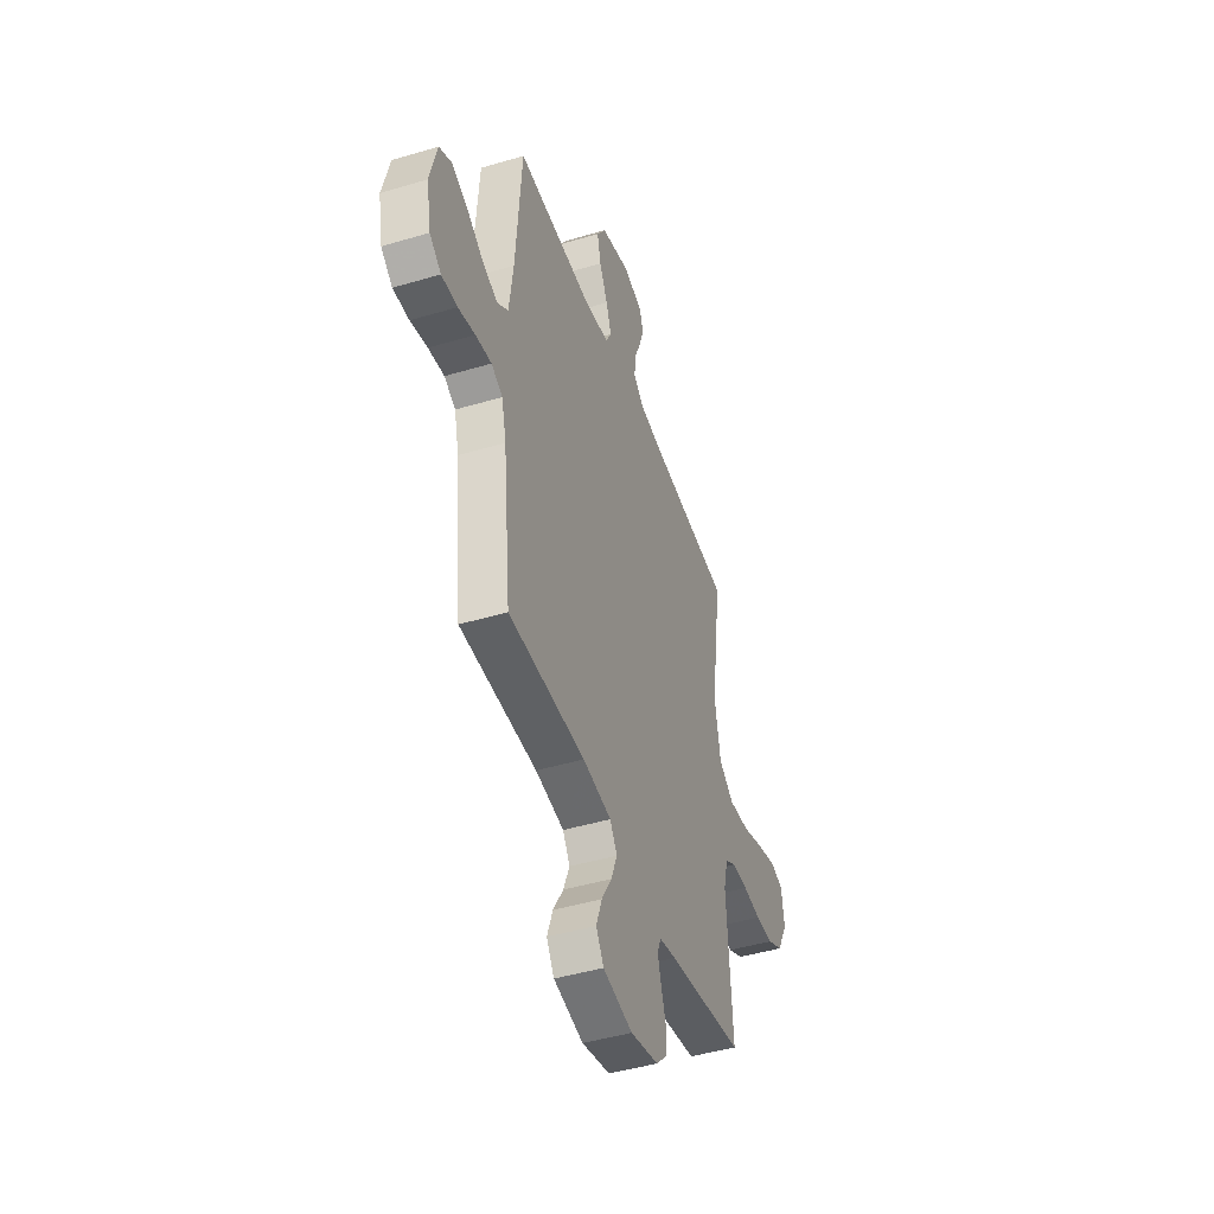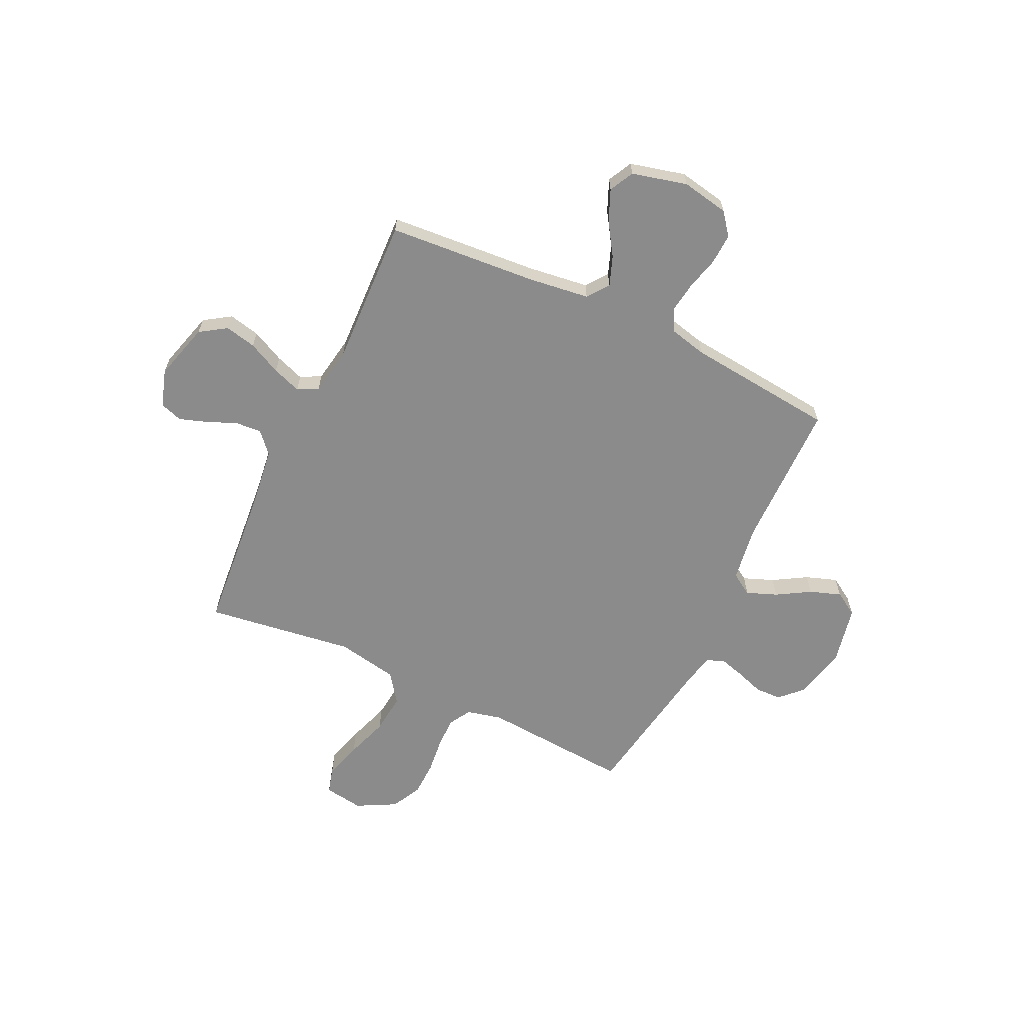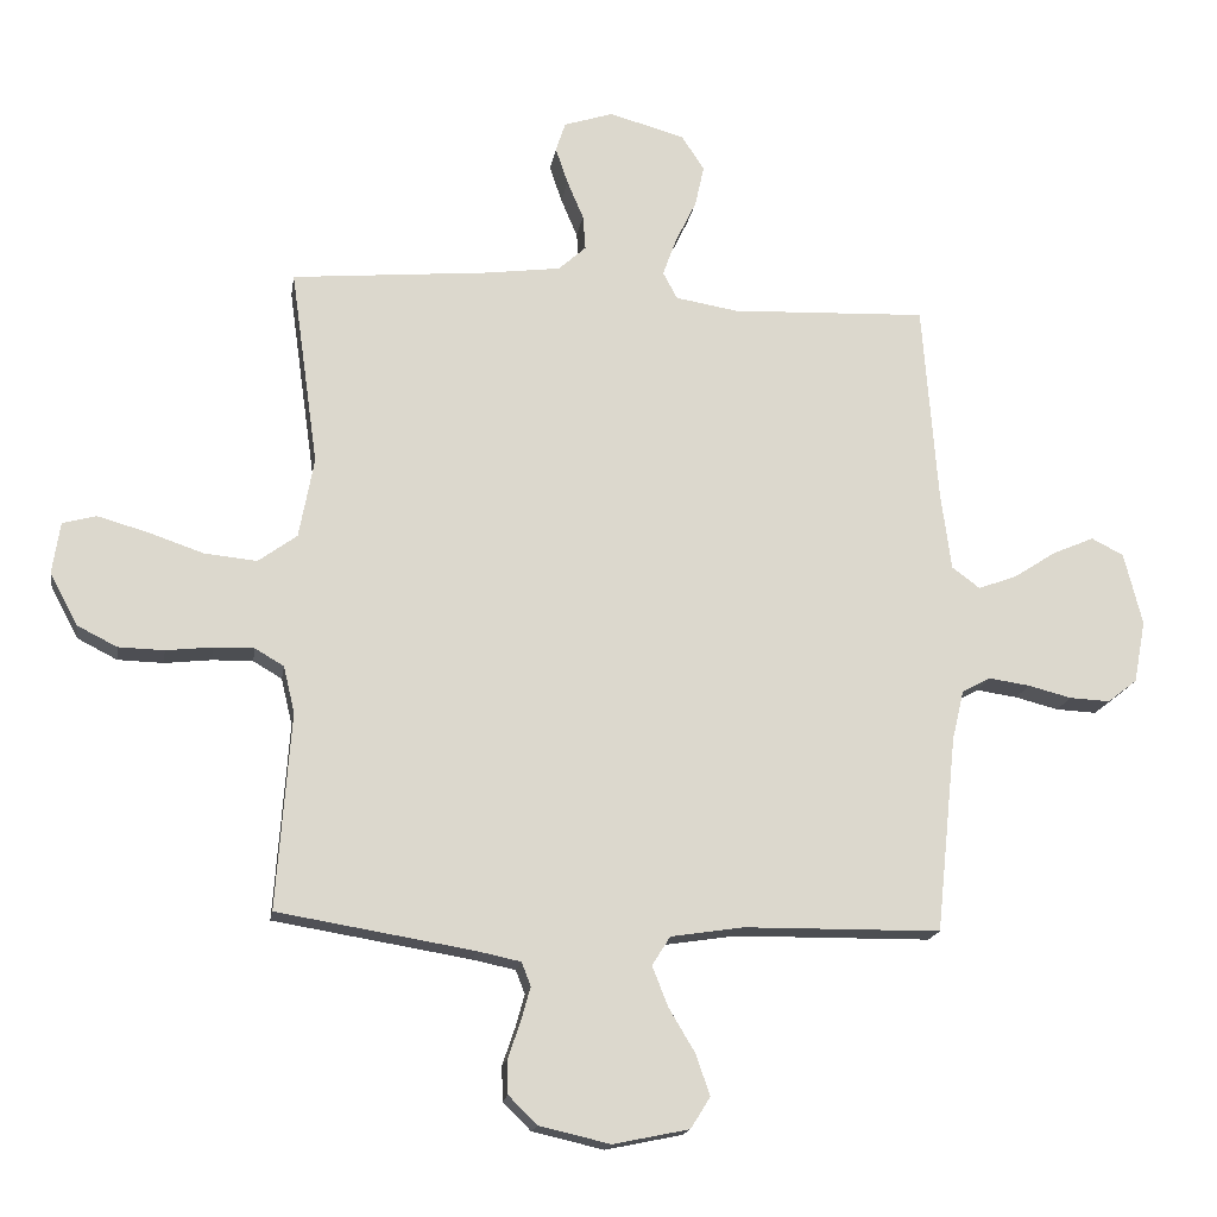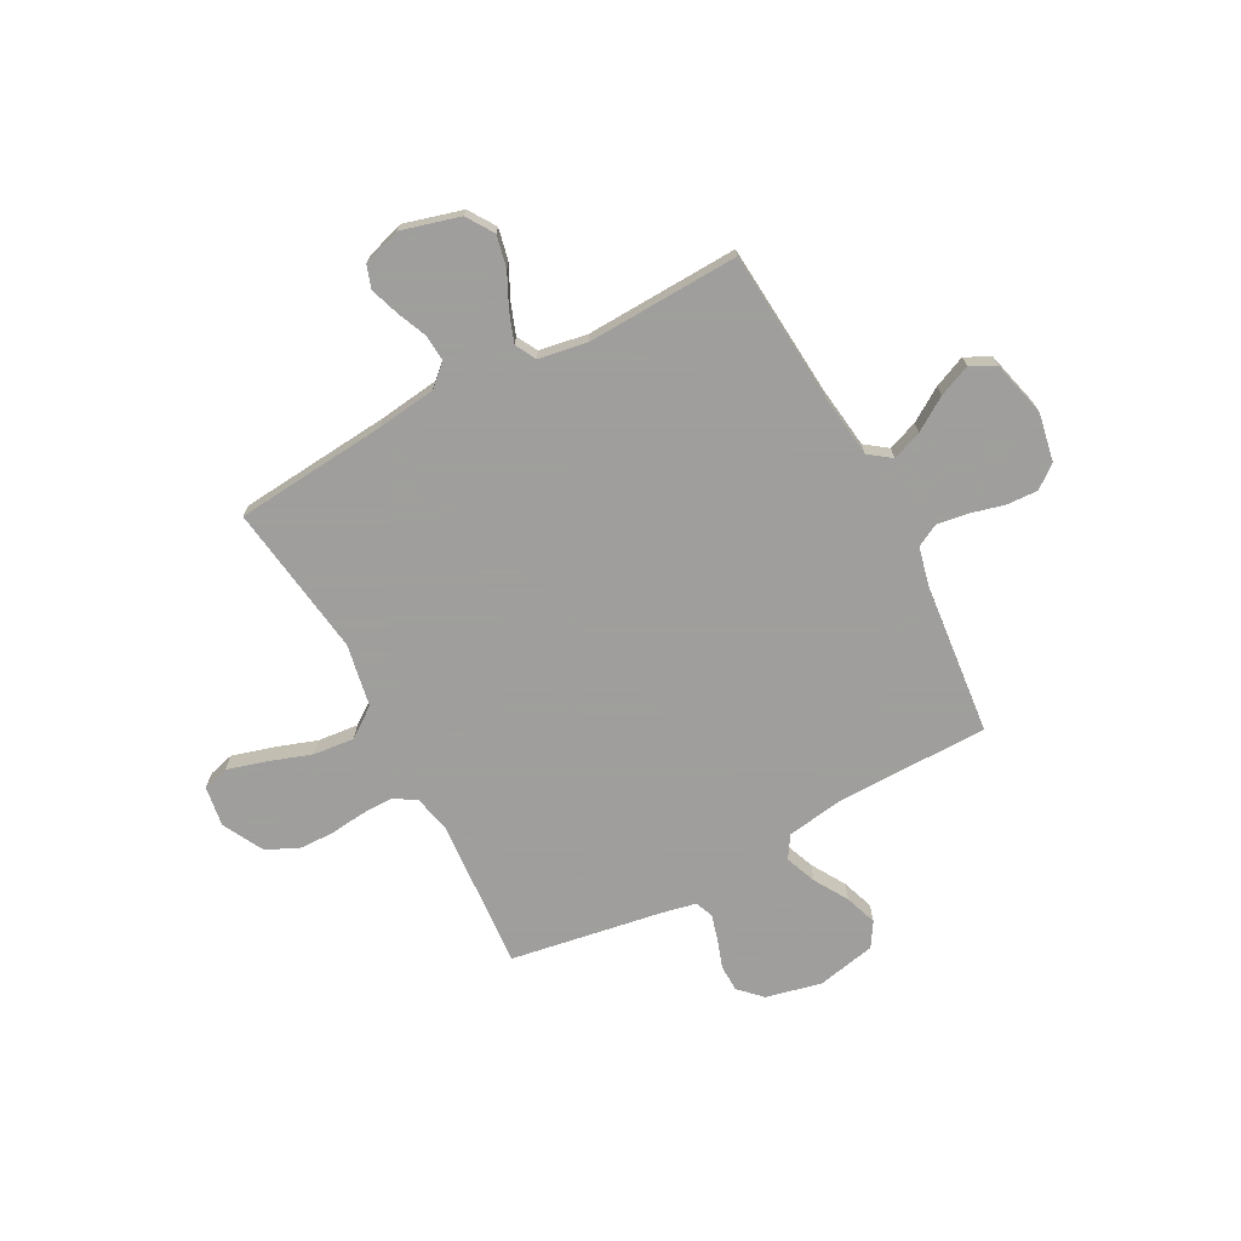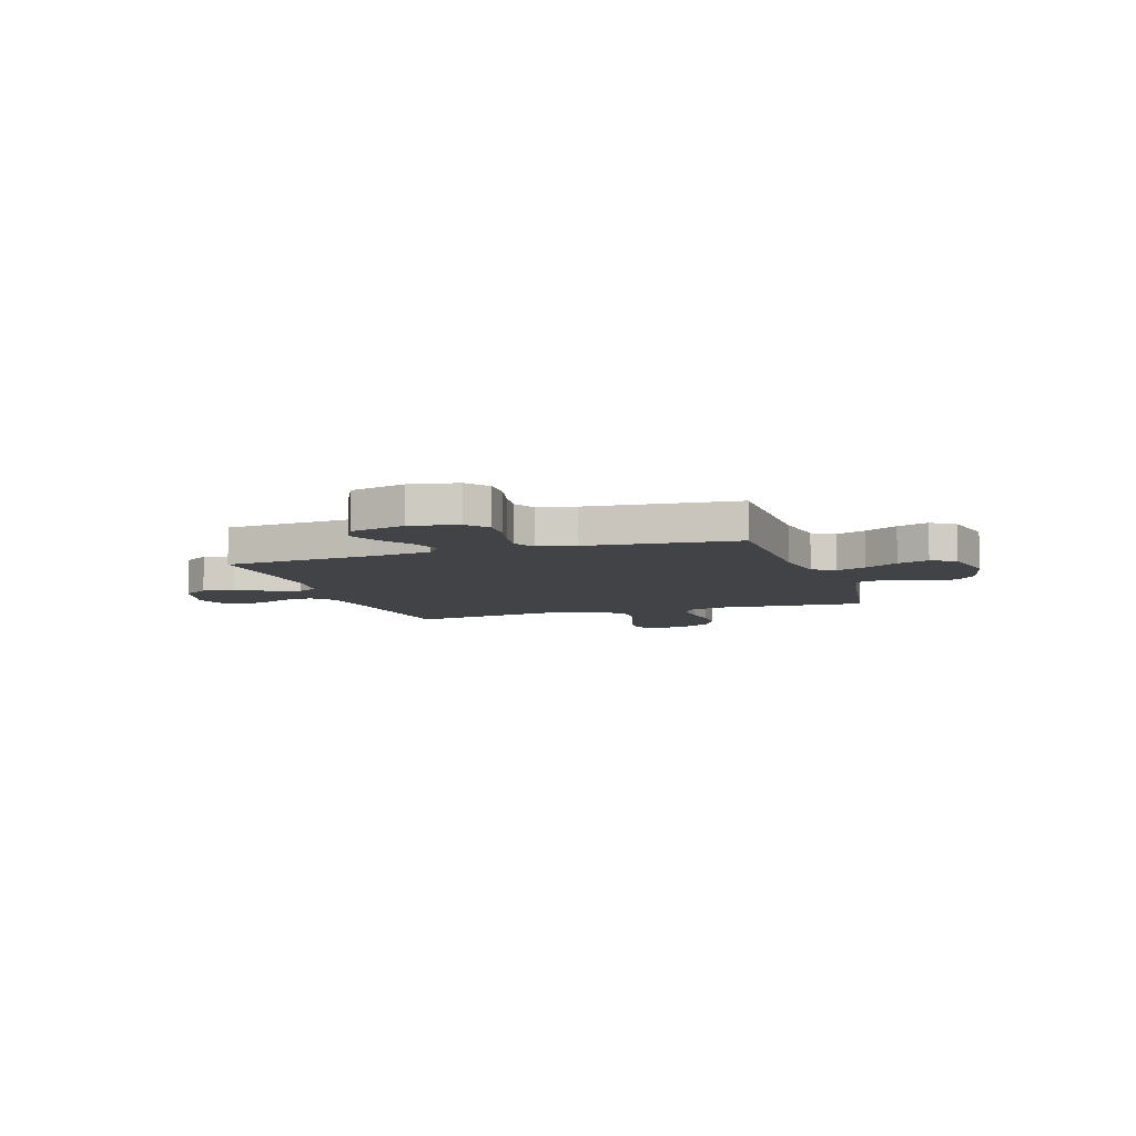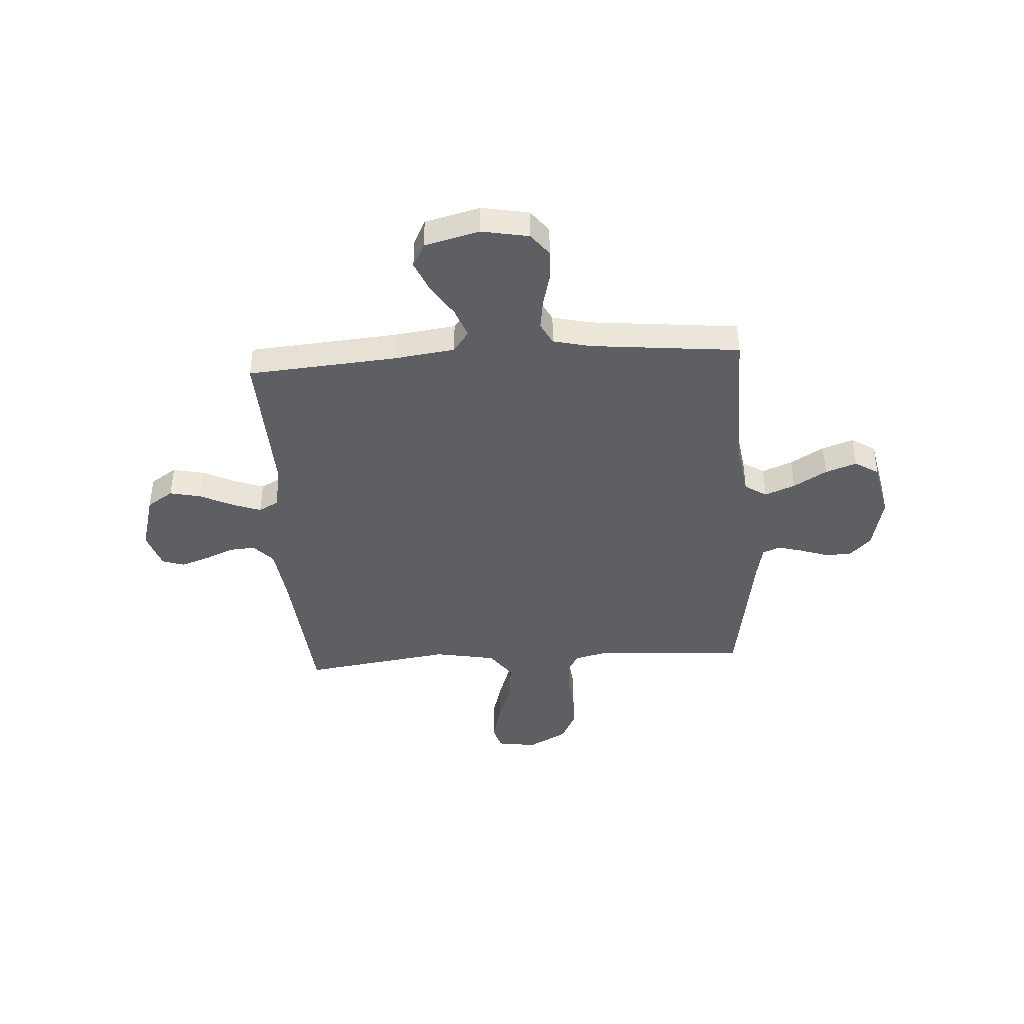
<metadata>
{"format":"obj","ext":"obj","renderer":"f3d","projection":"perspective","resolution":1024,"background":"white","views":[{"elev":-45.1,"azim":109.0,"up":"+Z"},{"elev":-63.8,"azim":64.6,"up":"+Y"},{"elev":-17.0,"azim":-8.8,"up":"+Z"},{"elev":-71.1,"azim":28.1,"up":"+Y"},{"elev":-7.5,"azim":108.3,"up":"+Y"},{"elev":-41.8,"azim":93.8,"up":"+Y"}]}
</metadata>
<code>
v -0.5 0.07 0.5
v -0.2 0.07 0.527
v -0.084 0.07 0.542
v -0.042 0.07 0.58
v -0.046 0.07 0.633
v -0.071 0.07 0.692
v -0.09 0.07 0.748
v -0.075 0.07 0.793
v 0 0.07 0.817
v 0.115 0.07 0.785
v 0.15 0.07 0.732
v 0.136 0.07 0.669
v 0.104 0.07 0.603
v 0.083 0.07 0.545
v 0.105 0.07 0.504
v 0.2 0.07 0.488
v 0.5 0.07 0.5
v 0.523 0.07 0.2
v 0.539 0.07 0.077
v 0.582 0.07 0.045
v 0.641 0.07 0.067
v 0.706 0.07 0.109
v 0.769 0.07 0.136
v 0.818 0.07 0.111
v 0.846 0.07 0
v 0.828 0.07 -0.095
v 0.783 0.07 -0.13
v 0.721 0.07 -0.127
v 0.655 0.07 -0.11
v 0.593 0.07 -0.101
v 0.549 0.07 -0.124
v 0.531 0.07 -0.2
v 0.5 0.07 -0.5
v 0.2 0.07 -0.503
v 0.088 0.07 -0.52
v 0.06 0.07 -0.564
v 0.084 0.07 -0.625
v 0.124 0.07 -0.692
v 0.146 0.07 -0.755
v 0.116 0.07 -0.803
v 0 0.07 -0.827
v -0.109 0.07 -0.802
v -0.152 0.07 -0.759
v -0.153 0.07 -0.706
v -0.134 0.07 -0.65
v -0.12 0.07 -0.6
v -0.134 0.07 -0.564
v -0.2 0.07 -0.55
v -0.5 0.07 -0.5
v -0.478 0.07 -0.2
v -0.495 0.07 -0.129
v -0.539 0.07 -0.103
v -0.601 0.07 -0.104
v -0.672 0.07 -0.112
v -0.742 0.07 -0.11
v -0.803 0.07 -0.079
v -0.845 0.07 0
v -0.833 0.07 0.079
v -0.782 0.07 0.093
v -0.705 0.07 0.071
v -0.62 0.07 0.042
v -0.54 0.07 0.034
v -0.481 0.07 0.077
v -0.458 0.07 0.2
v -0.5 0 0.5
v -0.2 0 0.527
v -0.084 0 0.542
v -0.042 0 0.58
v -0.046 0 0.633
v -0.071 0 0.692
v -0.09 0 0.748
v -0.075 0 0.793
v 0 0 0.817
v 0.115 0 0.785
v 0.15 0 0.732
v 0.136 0 0.669
v 0.104 0 0.603
v 0.083 0 0.545
v 0.105 0 0.504
v 0.2 0 0.488
v 0.5 0 0.5
v 0.523 0 0.2
v 0.539 0 0.077
v 0.582 0 0.045
v 0.641 0 0.067
v 0.706 0 0.109
v 0.769 0 0.136
v 0.818 0 0.111
v 0.846 0 0
v 0.828 0 -0.095
v 0.783 0 -0.13
v 0.721 0 -0.127
v 0.655 0 -0.11
v 0.593 0 -0.101
v 0.549 0 -0.124
v 0.531 0 -0.2
v 0.5 0 -0.5
v 0.2 0 -0.503
v 0.088 0 -0.52
v 0.06 0 -0.564
v 0.084 0 -0.625
v 0.124 0 -0.692
v 0.146 0 -0.755
v 0.116 0 -0.803
v 0 0 -0.827
v -0.109 0 -0.802
v -0.152 0 -0.759
v -0.153 0 -0.706
v -0.134 0 -0.65
v -0.12 0 -0.6
v -0.134 0 -0.564
v -0.2 0 -0.55
v -0.5 0 -0.5
v -0.478 0 -0.2
v -0.495 0 -0.129
v -0.539 0 -0.103
v -0.601 0 -0.104
v -0.672 0 -0.112
v -0.742 0 -0.11
v -0.803 0 -0.079
v -0.845 0 0
v -0.833 0 0.079
v -0.782 0 0.093
v -0.705 0 0.071
v -0.62 0 0.042
v -0.54 0 0.034
v -0.481 0 0.077
v -0.458 0 0.2
f 59 60 61
f 58 59 61
f 57 58 61
f 56 57 61
f 55 56 61
f 54 55 61
f 53 54 61
f 52 53 61 62
f 51 52 62 63
f 48 49 50
f 51 63 64
f 50 51 64
f 48 50 64
f 47 48 64
f 43 44 45
f 42 43 45
f 41 42 45
f 40 41 45
f 39 40 45
f 38 39 45
f 37 38 45
f 36 37 45 46
f 35 36 46 47
f 32 33 34
f 31 32 34 35
f 27 28 29
f 26 27 29
f 25 26 29
f 24 25 29
f 23 24 29
f 22 23 29
f 21 22 29
f 20 21 29 30
f 19 20 30 31
f 16 17 18
f 64 1 2
f 47 64 2
f 35 47 2
f 31 35 2
f 19 31 2
f 18 19 2
f 16 18 2
f 15 16 2
f 11 12 13
f 10 11 13
f 9 10 13
f 8 9 13
f 7 8 13
f 6 7 13
f 5 6 13
f 14 15 2 3
f 4 5 13 14
f 3 4 14
f 125 124 123
f 125 123 122
f 125 122 121
f 125 121 120
f 125 120 119
f 125 119 118
f 125 118 117
f 126 125 117 116
f 127 126 116 115
f 114 113 112
f 128 127 115
f 128 115 114
f 128 114 112
f 128 112 111
f 109 108 107
f 109 107 106
f 109 106 105
f 109 105 104
f 109 104 103
f 109 103 102
f 109 102 101
f 110 109 101 100
f 111 110 100 99
f 98 97 96
f 99 98 96 95
f 93 92 91
f 93 91 90
f 93 90 89
f 93 89 88
f 93 88 87
f 93 87 86
f 93 86 85
f 94 93 85 84
f 95 94 84 83
f 82 81 80
f 66 65 128
f 66 128 111
f 66 111 99
f 66 99 95
f 66 95 83
f 66 83 82
f 66 82 80
f 66 80 79
f 77 76 75
f 77 75 74
f 77 74 73
f 77 73 72
f 77 72 71
f 77 71 70
f 77 70 69
f 67 66 79 78
f 78 77 69 68
f 78 68 67
f 1 65 66 2
f 2 66 67 3
f 3 67 68 4
f 4 68 69 5
f 5 69 70 6
f 6 70 71 7
f 7 71 72 8
f 8 72 73 9
f 9 73 74 10
f 10 74 75 11
f 11 75 76 12
f 12 76 77 13
f 13 77 78 14
f 14 78 79 15
f 15 79 80 16
f 16 80 81 17
f 17 81 82 18
f 18 82 83 19
f 19 83 84 20
f 20 84 85 21
f 21 85 86 22
f 22 86 87 23
f 23 87 88 24
f 24 88 89 25
f 25 89 90 26
f 26 90 91 27
f 27 91 92 28
f 28 92 93 29
f 29 93 94 30
f 30 94 95 31
f 31 95 96 32
f 32 96 97 33
f 33 97 98 34
f 34 98 99 35
f 35 99 100 36
f 36 100 101 37
f 37 101 102 38
f 38 102 103 39
f 39 103 104 40
f 40 104 105 41
f 41 105 106 42
f 42 106 107 43
f 43 107 108 44
f 44 108 109 45
f 45 109 110 46
f 46 110 111 47
f 47 111 112 48
f 48 112 113 49
f 49 113 114 50
f 50 114 115 51
f 51 115 116 52
f 52 116 117 53
f 53 117 118 54
f 54 118 119 55
f 55 119 120 56
f 56 120 121 57
f 57 121 122 58
f 58 122 123 59
f 59 123 124 60
f 60 124 125 61
f 61 125 126 62
f 62 126 127 63
f 63 127 128 64
f 64 128 65 1

</code>
